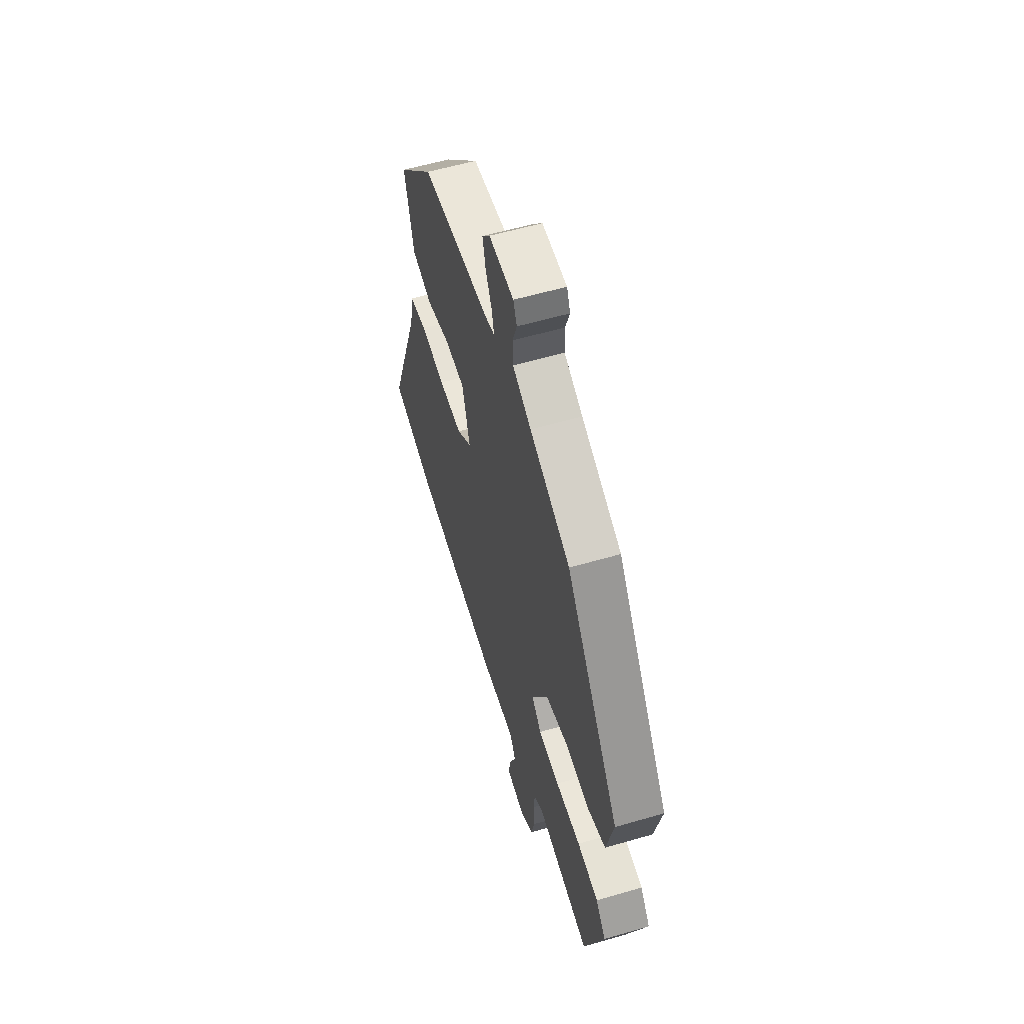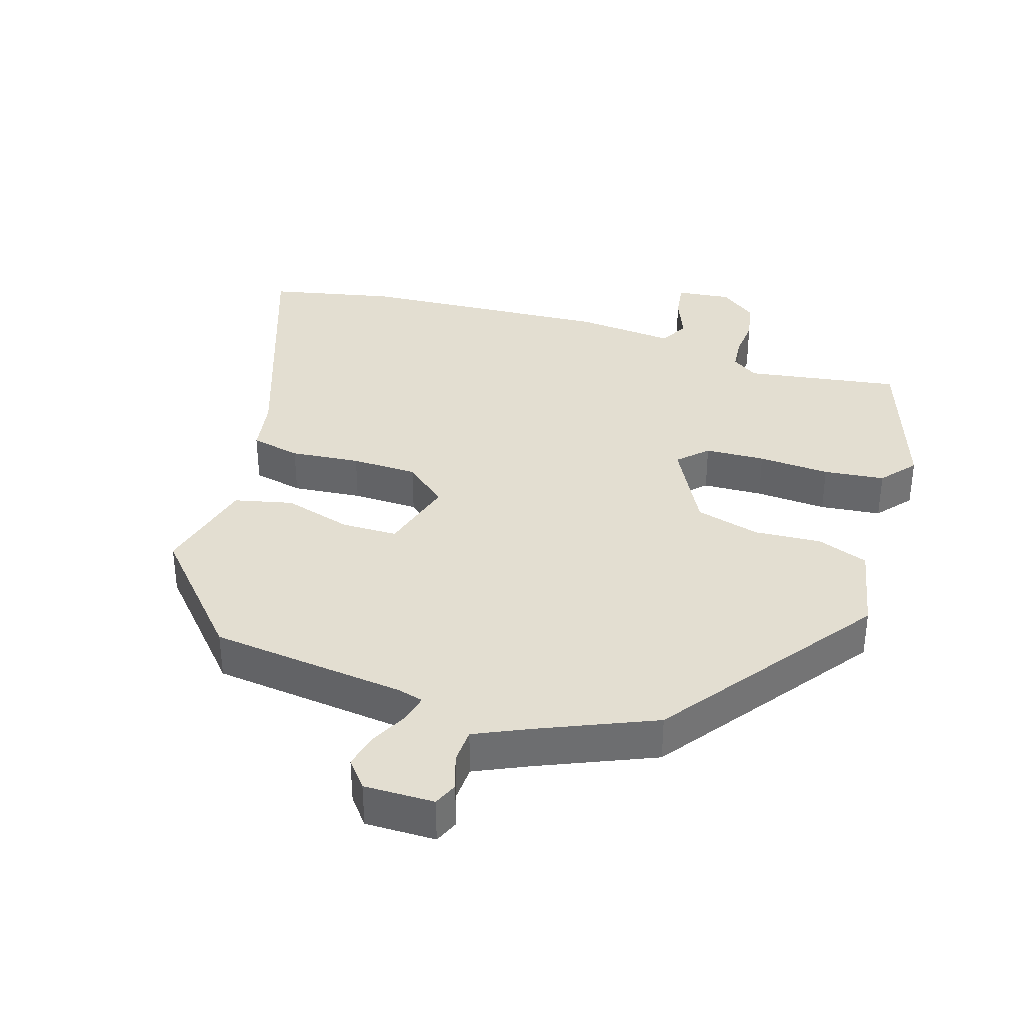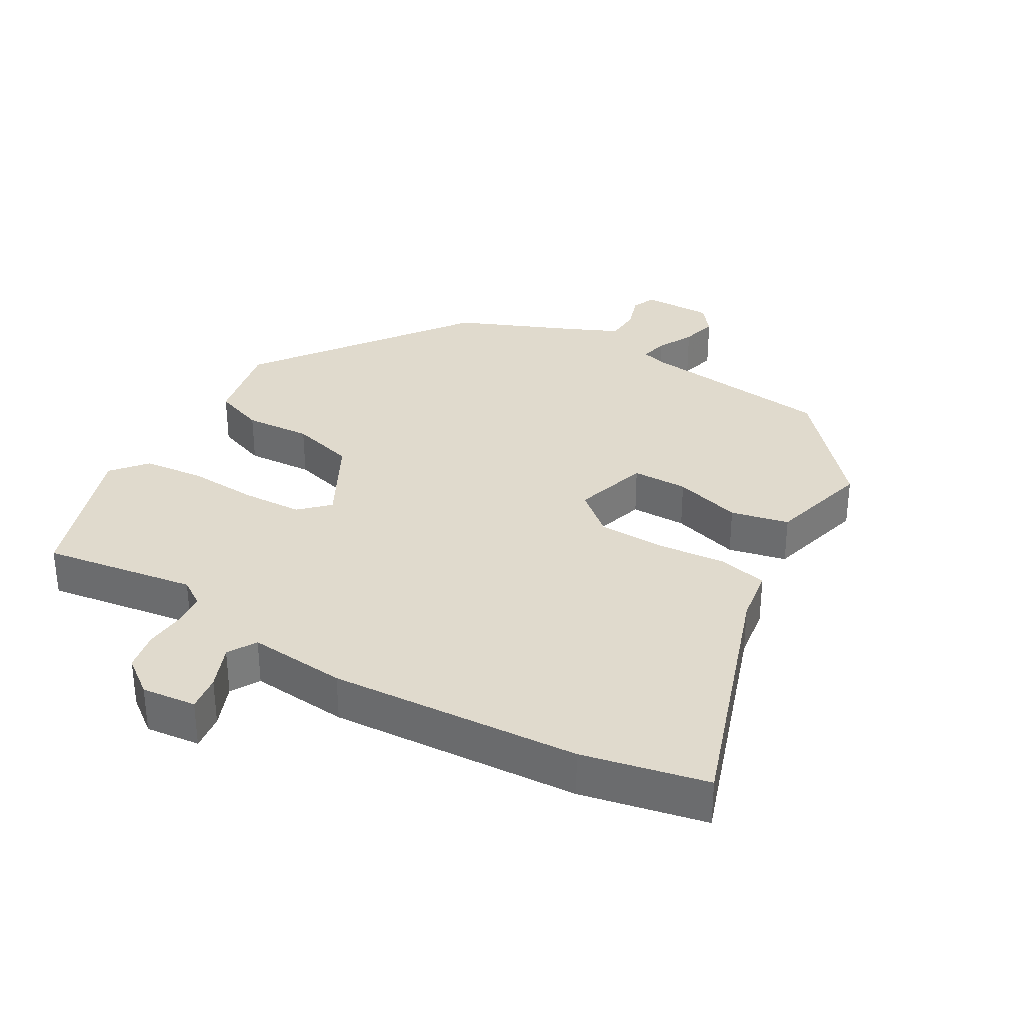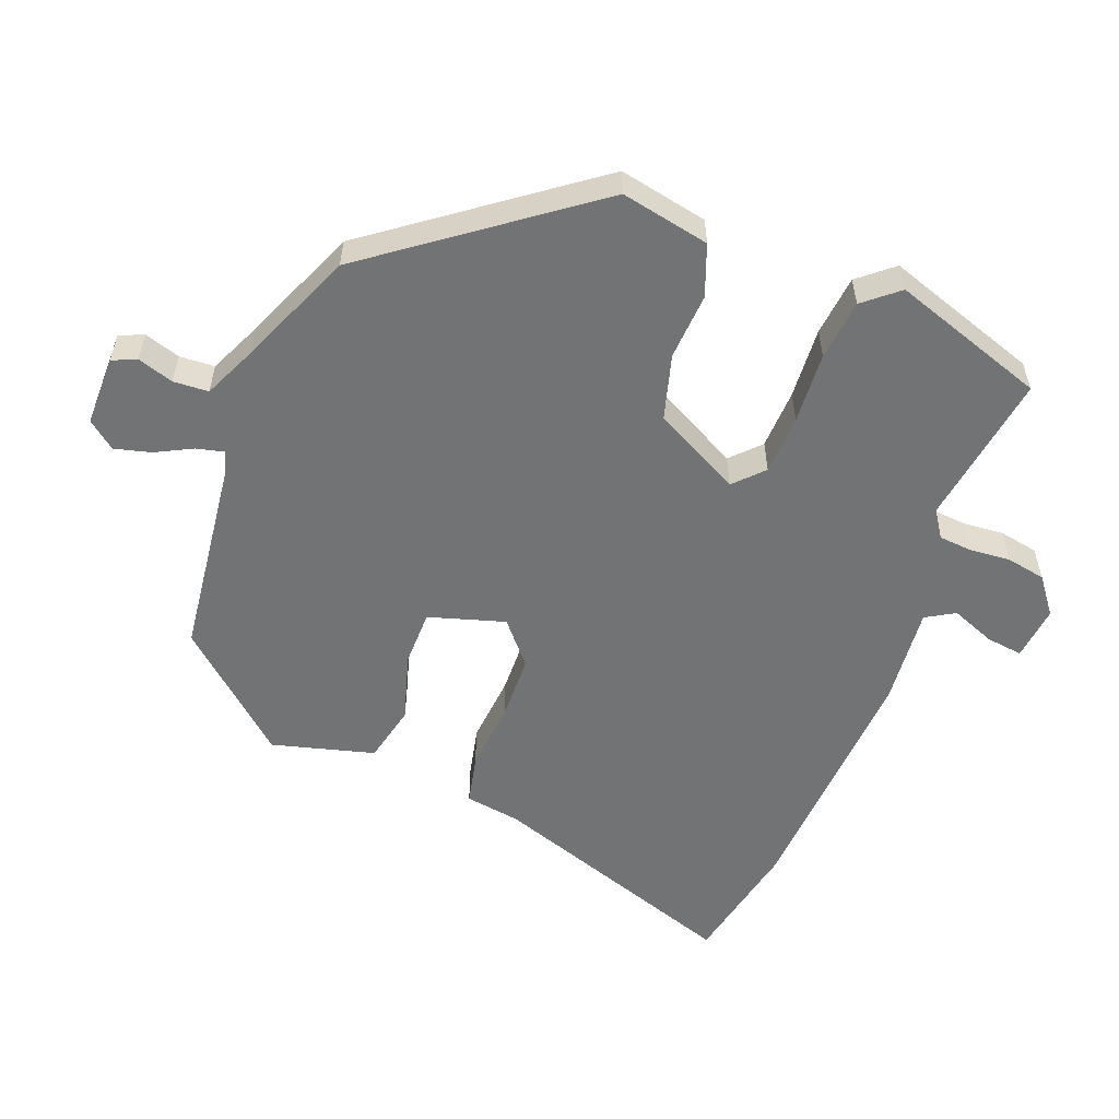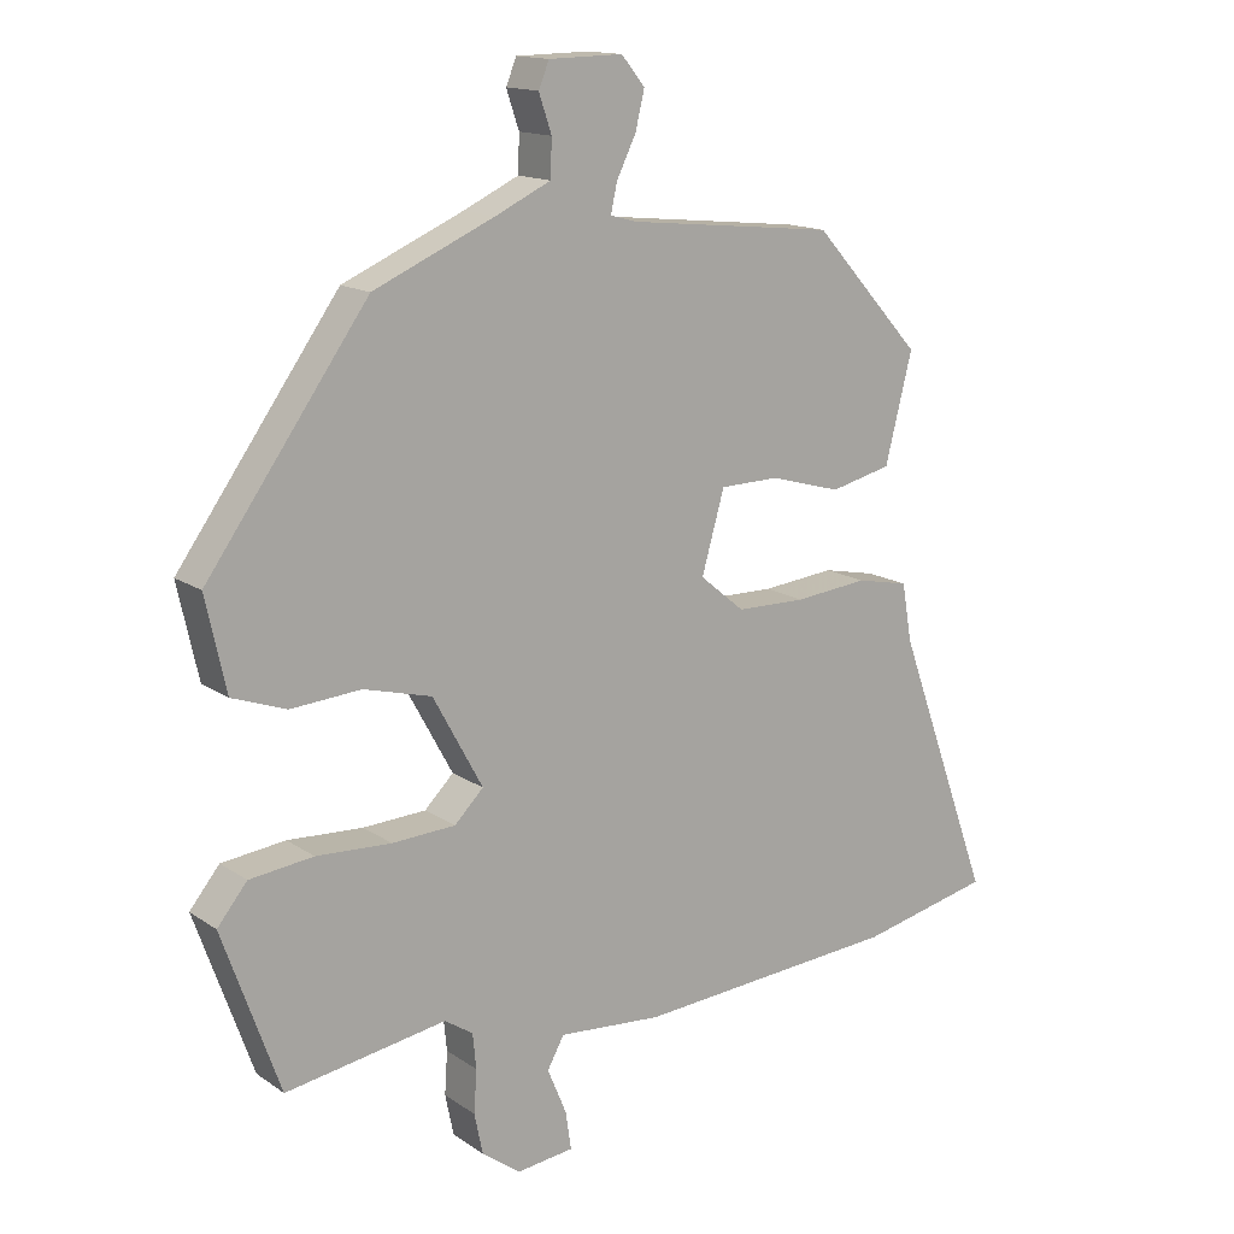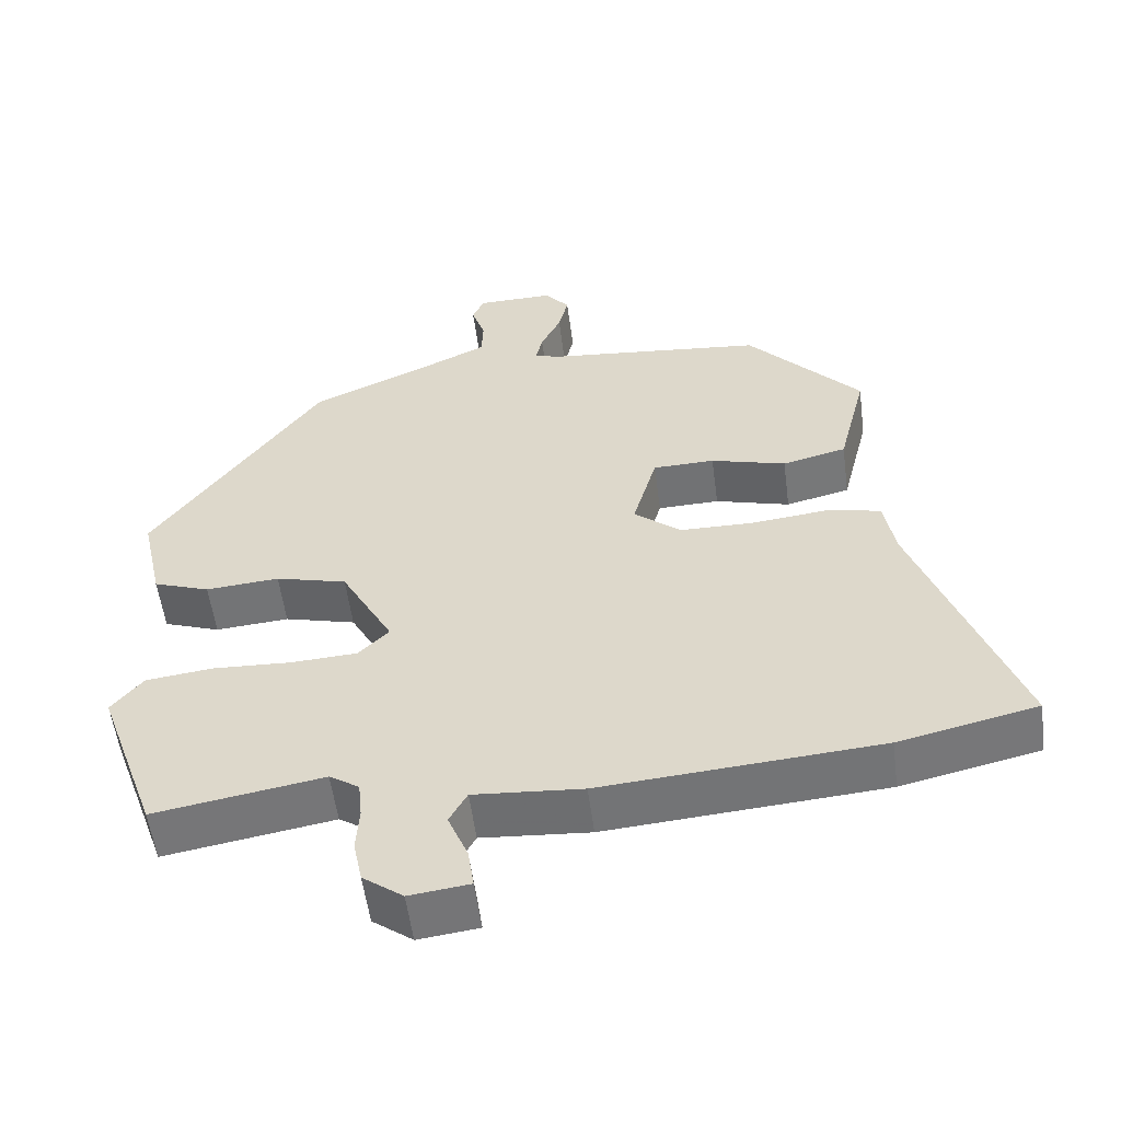
<metadata>
{"format":"obj","ext":"obj","renderer":"f3d","projection":"perspective","resolution":1024,"background":"white","views":[{"elev":58.0,"azim":73.2,"up":"+Z"},{"elev":36.2,"azim":18.1,"up":"+Y"},{"elev":33.1,"azim":-148.9,"up":"+Y"},{"elev":-55.8,"azim":70.0,"up":"+Y"},{"elev":14.7,"azim":144.9,"up":"+Z"},{"elev":-55.2,"azim":-172.6,"up":"+Z"}]}
</metadata>
<code>
v -0.363 0.07 0.478
v -0.072 0.07 0.508
v -0.034 0.07 0.518
v -0.043 0.07 0.559
v -0.07 0.07 0.614
v -0.083 0.07 0.668
v -0.05 0.07 0.708
v 0.054 0.07 0.706
v 0.069 0.07 0.67
v 0.051 0.07 0.617
v 0.053 0.07 0.565
v 0.131 0.07 0.528
v 0.301 0.07 0.453
v 0.528 0.07 0.135
v 0.499 0.07 0.004
v 0.423 0.07 -0.023
v 0.324 0.07 -0.015
v 0.228 0.07 -0.04
v 0.158 0.07 -0.168
v 0.199 0.07 -0.209
v 0.288 0.07 -0.214
v 0.394 0.07 -0.209
v 0.484 0.07 -0.22
v 0.526 0.07 -0.272
v 0.445 0.07 -0.499
v 0.218 0.07 -0.461
v 0.178 0.07 -0.487
v 0.173 0.07 -0.537
v 0.177 0.07 -0.597
v 0.165 0.07 -0.655
v 0.111 0.07 -0.695
v 0.03 0.07 -0.685
v 0.038 0.07 -0.631
v 0.065 0.07 -0.566
v 0.041 0.07 -0.523
v -0.105 0.07 -0.534
v -0.478 0.07 -0.505
v -0.663 0.07 -0.463
v -0.528 0.07 -0.089
v -0.514 0.07 -0.007
v -0.44 0.07 0.008
v -0.337 0.07 -0.003
v -0.239 0.07 -0.002
v -0.176 0.07 0.05
v -0.208 0.07 0.163
v -0.291 0.07 0.165
v -0.392 0.07 0.137
v -0.478 0.07 0.158
v -0.516 0.07 0.31
v -0.363 0 0.478
v -0.072 0 0.508
v -0.034 0 0.518
v -0.043 0 0.559
v -0.07 0 0.614
v -0.083 0 0.668
v -0.05 0 0.708
v 0.054 0 0.706
v 0.069 0 0.67
v 0.051 0 0.617
v 0.053 0 0.565
v 0.131 0 0.528
v 0.301 0 0.453
v 0.528 0 0.135
v 0.499 0 0.004
v 0.423 0 -0.023
v 0.324 0 -0.015
v 0.228 0 -0.04
v 0.158 0 -0.168
v 0.199 0 -0.209
v 0.288 0 -0.214
v 0.394 0 -0.209
v 0.484 0 -0.22
v 0.526 0 -0.272
v 0.445 0 -0.499
v 0.218 0 -0.461
v 0.178 0 -0.487
v 0.173 0 -0.537
v 0.177 0 -0.597
v 0.165 0 -0.655
v 0.111 0 -0.695
v 0.03 0 -0.685
v 0.038 0 -0.631
v 0.065 0 -0.566
v 0.041 0 -0.523
v -0.105 0 -0.534
v -0.478 0 -0.505
v -0.663 0 -0.463
v -0.528 0 -0.089
v -0.514 0 -0.007
v -0.44 0 0.008
v -0.337 0 -0.003
v -0.239 0 -0.002
v -0.176 0 0.05
v -0.208 0 0.163
v -0.291 0 0.165
v -0.392 0 0.137
v -0.478 0 0.158
v -0.516 0 0.31
f 46 47 48 49
f 45 46 49 1
f 39 40 41 42
f 39 42 43
f 38 39 43
f 35 36 37 38
f 35 38 43 44
f 31 32 33 34
f 29 30 31 34
f 28 29 34 35
f 27 28 35 44
f 23 24 25 26
f 21 22 23 26
f 20 21 26 27
f 19 20 27 44
f 14 15 16 17
f 12 13 14 17
f 11 12 17 18
f 7 8 9 10
f 7 10 11
f 4 5 6 7
f 3 4 7 11
f 45 1 2
f 45 2 3
f 18 19 44 45
f 3 11 18 45
f 98 97 96 95
f 50 98 95 94
f 91 90 89 88
f 92 91 88
f 92 88 87
f 87 86 85 84
f 93 92 87 84
f 83 82 81 80
f 83 80 79 78
f 84 83 78 77
f 93 84 77 76
f 75 74 73 72
f 75 72 71 70
f 76 75 70 69
f 93 76 69 68
f 66 65 64 63
f 66 63 62 61
f 67 66 61 60
f 59 58 57 56
f 60 59 56
f 56 55 54 53
f 60 56 53 52
f 51 50 94
f 52 51 94
f 94 93 68 67
f 94 67 60 52
f 1 50 51 2
f 2 51 52 3
f 3 52 53 4
f 4 53 54 5
f 5 54 55 6
f 6 55 56 7
f 7 56 57 8
f 8 57 58 9
f 9 58 59 10
f 10 59 60 11
f 11 60 61 12
f 12 61 62 13
f 13 62 63 14
f 14 63 64 15
f 15 64 65 16
f 16 65 66 17
f 17 66 67 18
f 18 67 68 19
f 19 68 69 20
f 20 69 70 21
f 21 70 71 22
f 22 71 72 23
f 23 72 73 24
f 24 73 74 25
f 25 74 75 26
f 26 75 76 27
f 27 76 77 28
f 28 77 78 29
f 29 78 79 30
f 30 79 80 31
f 31 80 81 32
f 32 81 82 33
f 33 82 83 34
f 34 83 84 35
f 35 84 85 36
f 36 85 86 37
f 37 86 87 38
f 38 87 88 39
f 39 88 89 40
f 40 89 90 41
f 41 90 91 42
f 42 91 92 43
f 43 92 93 44
f 44 93 94 45
f 45 94 95 46
f 46 95 96 47
f 47 96 97 48
f 48 97 98 49
f 49 98 50 1

</code>
